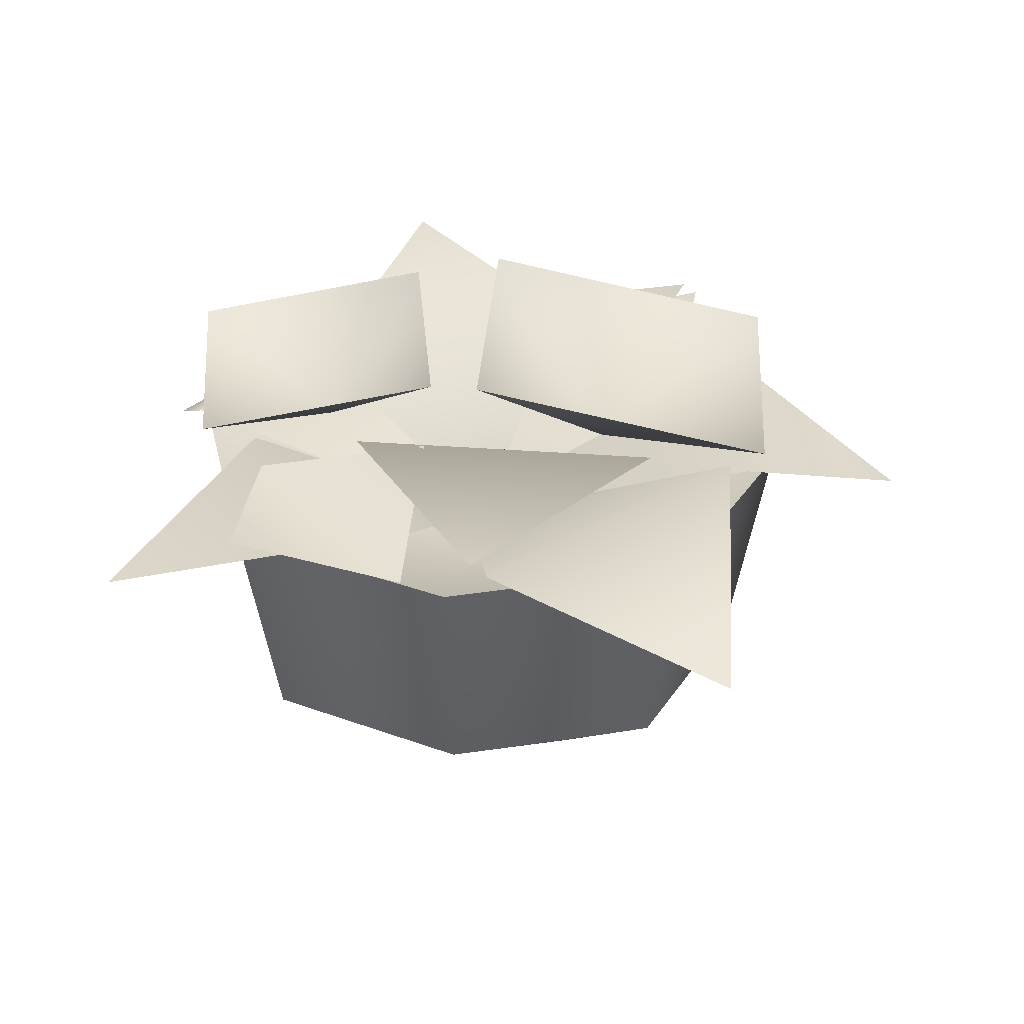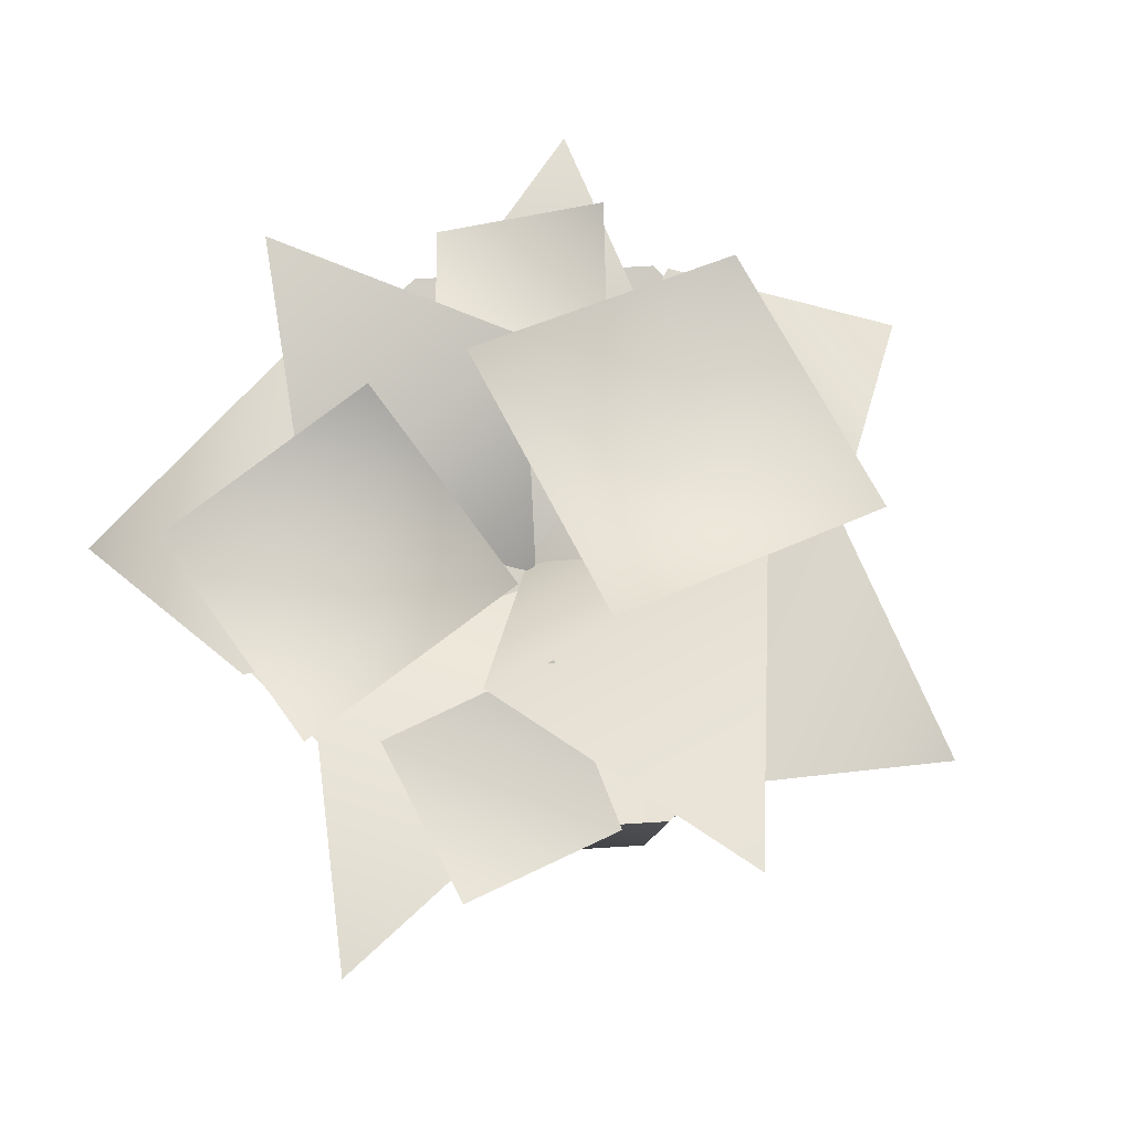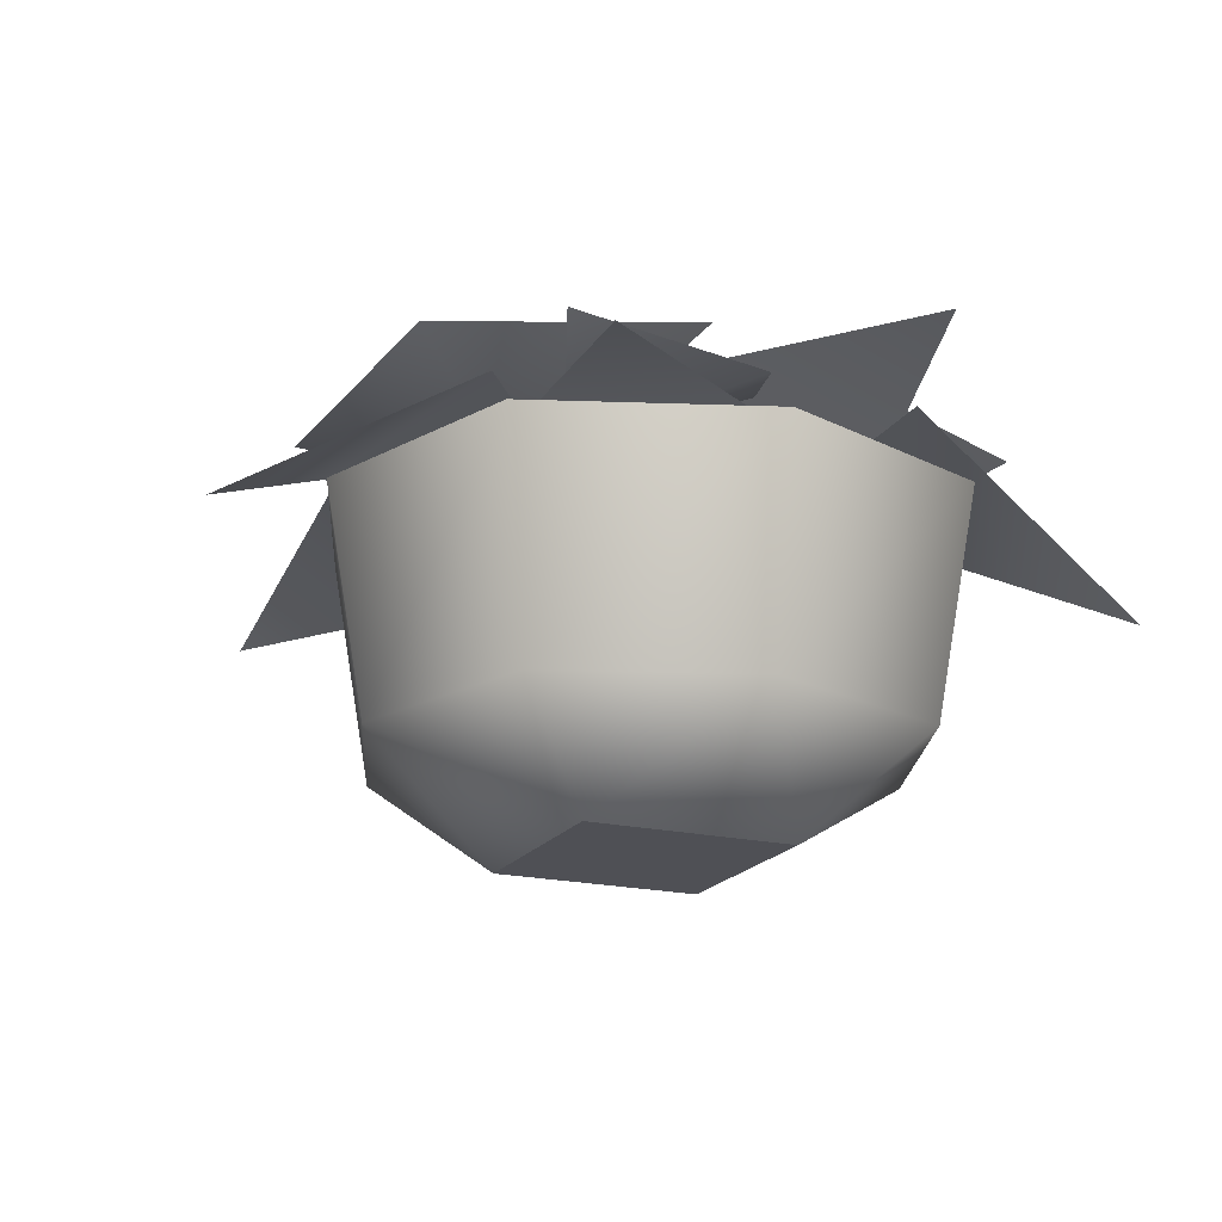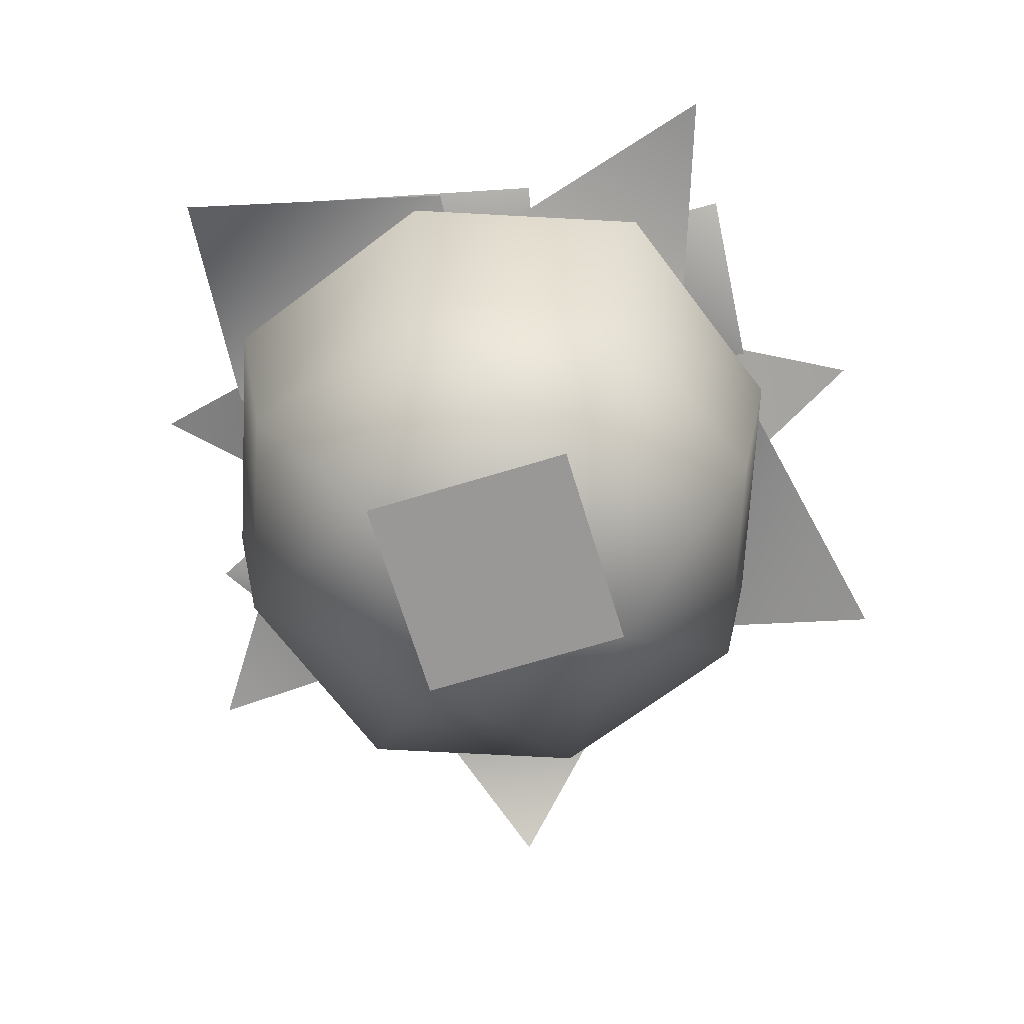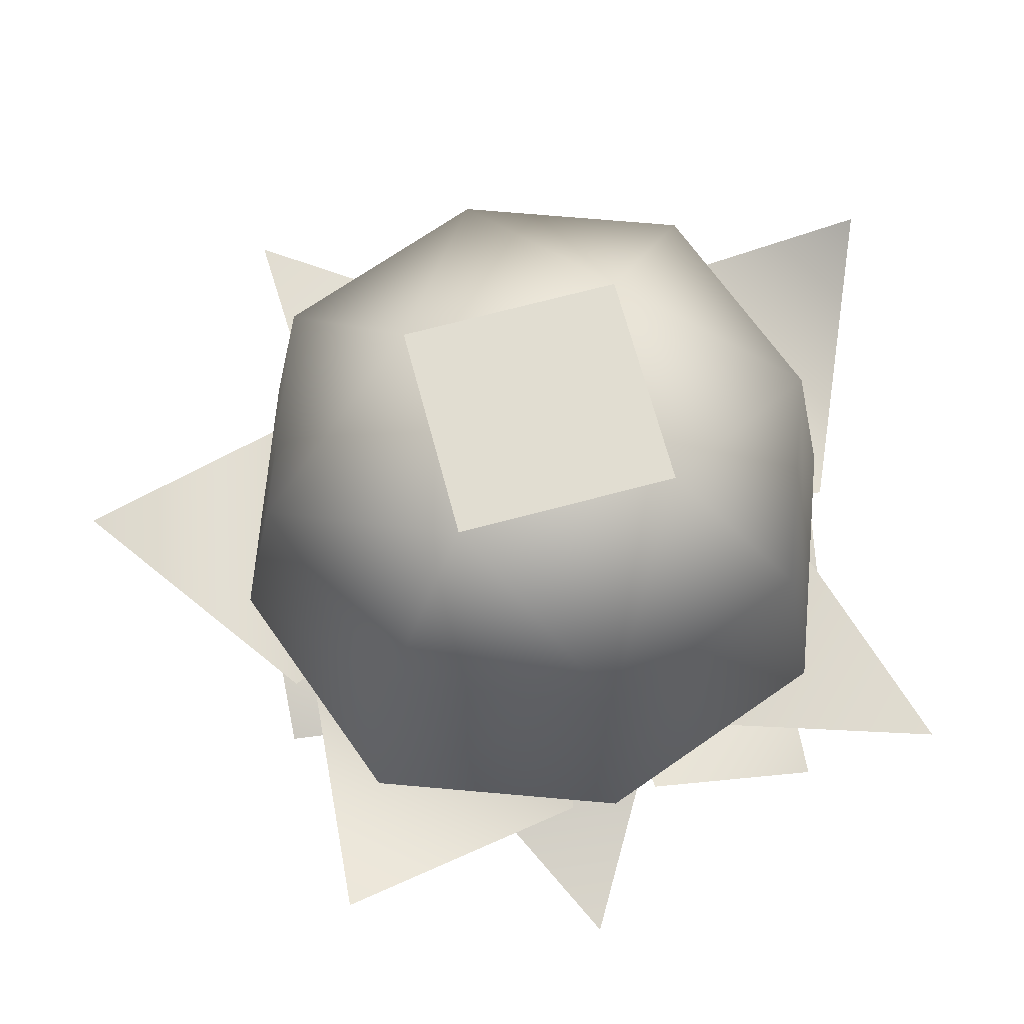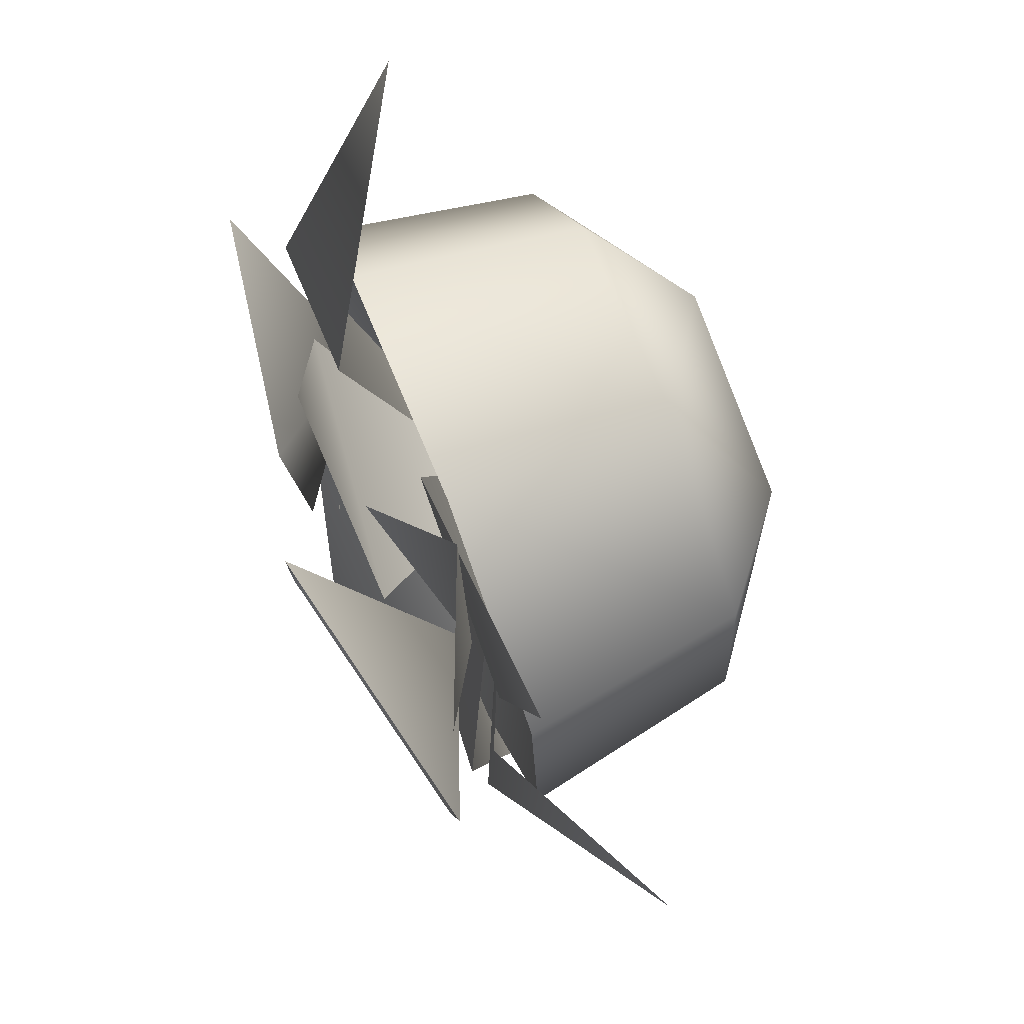
<metadata>
{"format":"obj","ext":"obj","renderer":"f3d","projection":"perspective","resolution":1024,"background":"white","views":[{"elev":31.5,"azim":172.4,"up":"+Y"},{"elev":68.5,"azim":141.3,"up":"+Y"},{"elev":-19.3,"azim":-38.9,"up":"+Y"},{"elev":-68.7,"azim":92.0,"up":"+Y"},{"elev":-21.4,"azim":0.1,"up":"+Z"},{"elev":73.4,"azim":-112.3,"up":"+Z"}]}
</metadata>
<code>
g t035v001_m
v 4.768e-07 0.3082 0
v -0.3759 0.4349 0.217
v -0.405 0.4349 -0.1085
v -0.217 0.4349 -0.3759
v 0.1085 0.4349 -0.405
v 0.3759 0.4349 -0.217
v 4.768e-07 0.3082 0
v -0.1085 0.4349 0.405
v -0.3759 0.4349 0.217
v 0.217 0.4349 0.3759
v 0.405 0.4349 0.1085
v 0.3759 0.4349 -0.217
v -0.405 0.4349 -0.1085
v -0.1886 0.1313 -0.3267
v -0.217 0.4349 -0.3759
v -0.352 0.1313 -0.09431
v -0.3759 0.4349 0.217
v -0.09913 0.001583 -0.1717
v -0.3267 0.1313 0.1886
v -0.1717 0.001583 0.09912
v -0.1085 0.4349 0.405
v -0.3267 0.1313 0.1886
v -0.3759 0.4349 0.217
v -0.09431 0.1313 0.352
v 0.217 0.4349 0.3759
v -0.1717 0.001583 0.09912
v 0.1886 0.1313 0.3267
v 0.09913 0.001583 0.1717
v 0.405 0.4349 0.1085
v 0.1886 0.1313 0.3267
v 0.217 0.4349 0.3759
v 0.352 0.1313 0.0943
v 0.3759 0.4349 -0.217
v 0.09913 0.001583 0.1717
v 0.3267 0.1313 -0.1886
v 0.1717 0.001583 -0.09914
v 0.1085 0.4349 -0.405
v 0.3267 0.1313 -0.1886
v 0.3759 0.4349 -0.217
v 0.09431 0.1313 -0.352
v -0.217 0.4349 -0.3759
v 0.1717 0.001583 -0.09914
v -0.1886 0.1313 -0.3267
v -0.09913 0.001583 -0.1717
v -0.09913 0.001583 -0.1717
v -0.1717 0.001583 0.09912
v 0.1717 0.001583 -0.09914
v 0.09913 0.001583 0.1717
v -0.216 0.4524 0.1171
v -0.1722 0.448 0.4377
v -0.351 0.5282 0.2958
v -0.03045 0.5208 0.252
v 0.1638 0.445 -0.3785
v 0.3344 0.4809 -0.1077
v 0.1091 0.5339 -0.174
v 0.384 0.5036 -0.3419
v 0.4553 0.2893 0.4213
v 0.09971 0.4961 0.3971
v 0.4165 0.4775 0.07229
v -0.001049 0.3056 -0.0255
v 0.04236 0.5602 0.5216
v -0.1392 0.541 0.1994
v 0.2291 0.4961 0.1889
v 0.003331 0.3157 -0.000145
v -0.2911 0.4444 0.08213
v -0.0432 0.4481 0.3236
v -0.4066 0.437 0.4502
v 0.01897 0.3228 0.01371
v -0.6164 0.334 -0.02702
v -0.3401 0.4836 -0.2179
v -0.3711 0.4844 0.1812
v 0.0548 0.2904 0.01147
v -0.2478 0.3635 -0.5608
v 0.05103 0.4604 -0.4041
v -0.3137 0.4975 -0.2234
v 0.0363 0.3032 0.004616
v 0.08984 0.576 -0.5504
v 0.201 0.5337 -0.1484
v -0.2007 0.519 -0.2225
v -0.0001192 0.3054 0.02206
v 0.3404 0.4453 0.03775
v 0.1498 0.4576 -0.2803
v 0.5491 0.4331 -0.3076
v 0.007143 0.303 0.01559
v -0.3466 0.5471 -0.2807
v 0.03922 0.6327 -0.2035
v -0.1647 0.4539 -0.03618
v -0.4272 0.5549 0.1137
v -0.04144 0.6405 0.1909
v 0.07495 0.5987 0.2483
v 0.09003 0.5747 -0.07932
v 0.2243 0.4442 0.1014
v 0.3985 0.5436 0.2672
v 0.4136 0.5196 -0.06038
g t035v001_m_0
f 3 2 1
f 4 3 1
f 5 4 1
f 6 5 1
f 9 8 7
f 8 10 7
f 10 11 7
f 11 12 7
f 15 14 13
f 14 16 13
f 13 16 17
f 16 14 18
f 16 19 17
f 16 18 20
f 19 16 20
f 23 22 21
f 22 24 21
f 21 24 25
f 24 22 26
f 24 27 25
f 24 26 28
f 27 24 28
f 31 30 29
f 30 32 29
f 29 32 33
f 32 30 34
f 32 35 33
f 32 34 36
f 35 32 36
f 39 38 37
f 38 40 37
f 37 40 41
f 40 38 42
f 40 43 41
f 40 42 44
f 43 40 44
f 47 46 45
f 48 46 47
g t035v001_m_1
f 51 50 49
f 49 50 52
f 55 54 53
f 53 54 56
f 59 58 57
f 59 60 58
f 63 62 61
f 62 63 64
f 67 66 65
f 66 68 65
f 71 70 69
f 71 72 70
f 75 74 73
f 75 76 74
f 79 78 77
f 78 79 80
f 83 82 81
f 82 84 81
f 87 86 85
f 87 85 88
f 89 86 87
f 89 87 88
f 92 91 90
f 92 90 93
f 94 91 92
f 94 92 93

</code>
